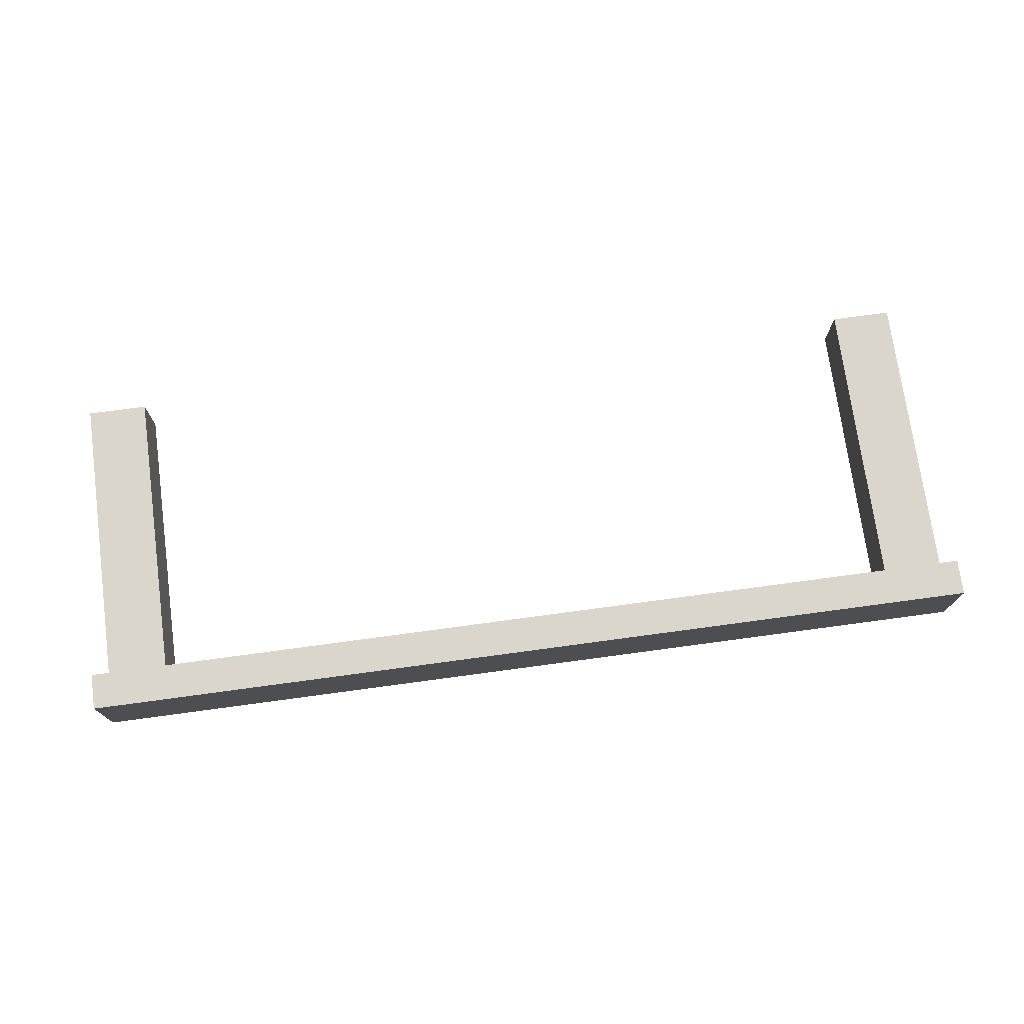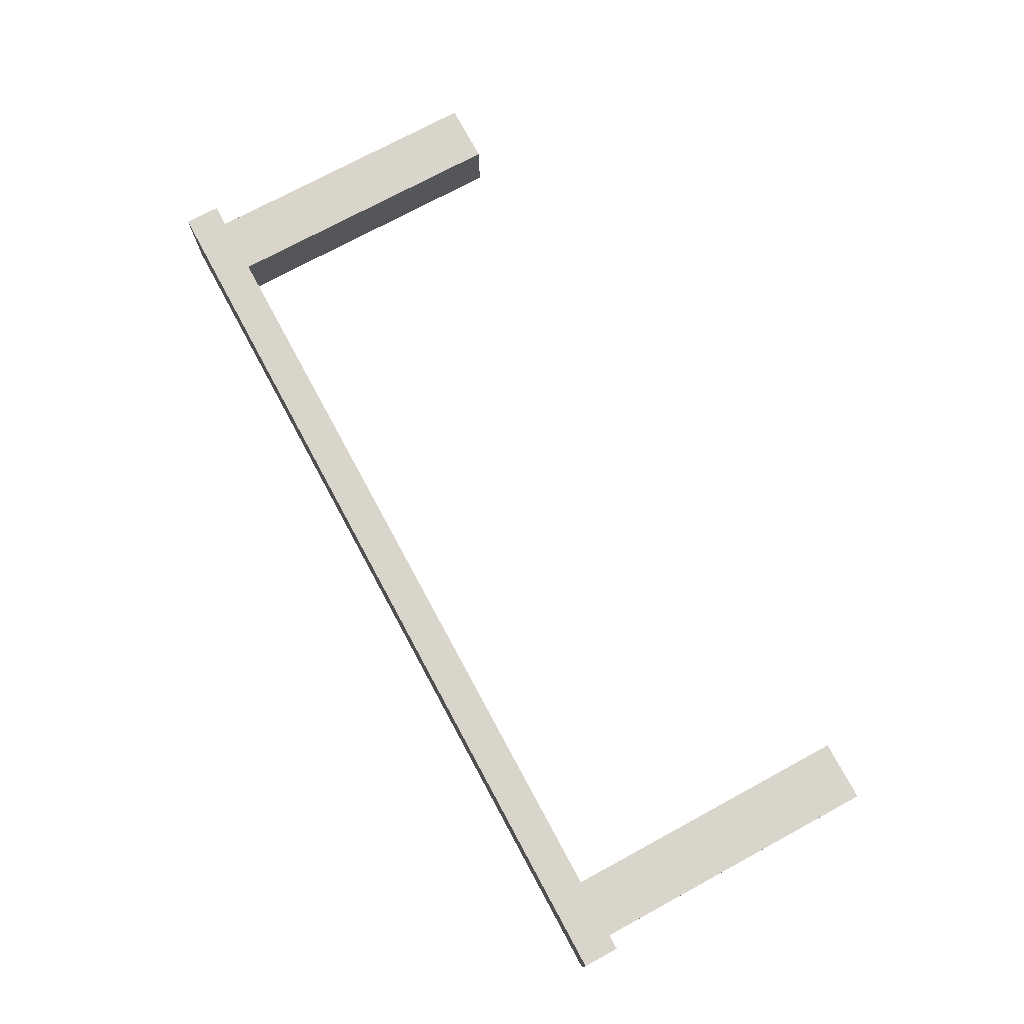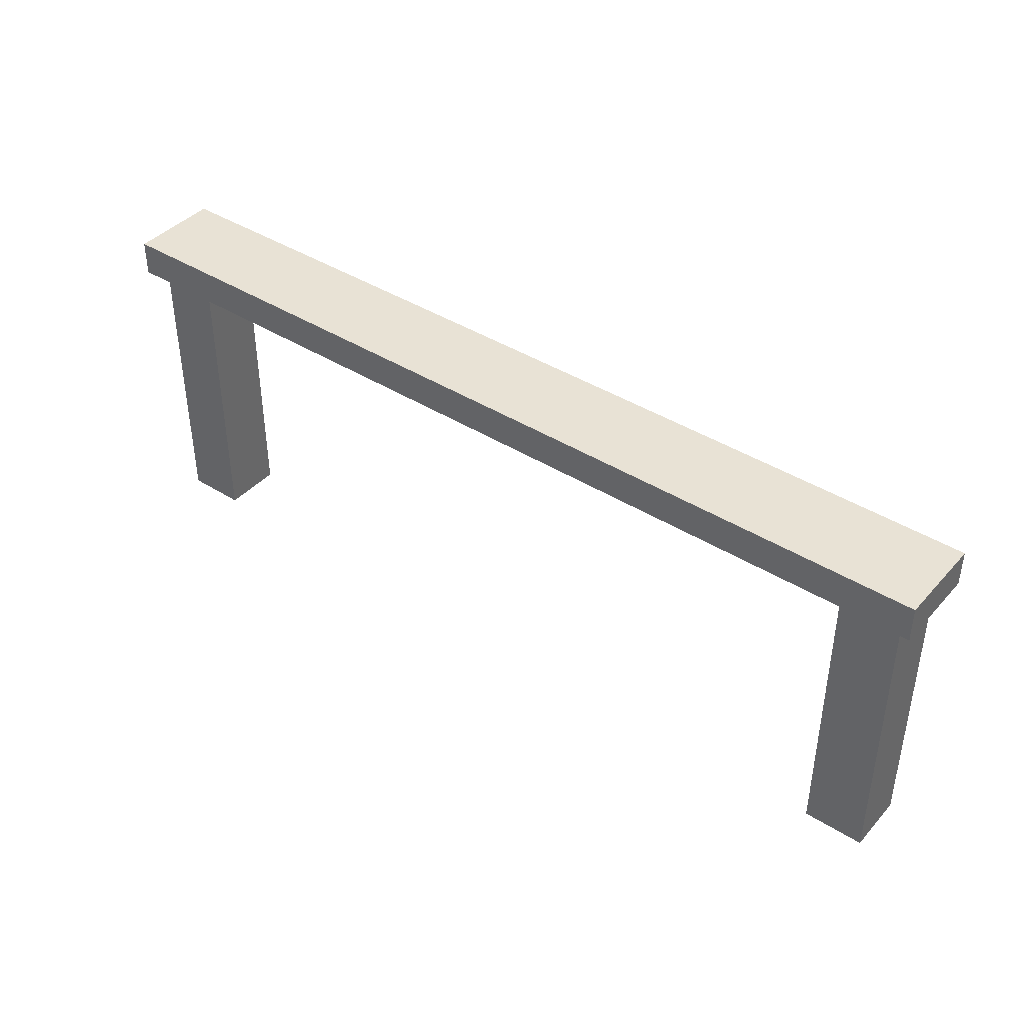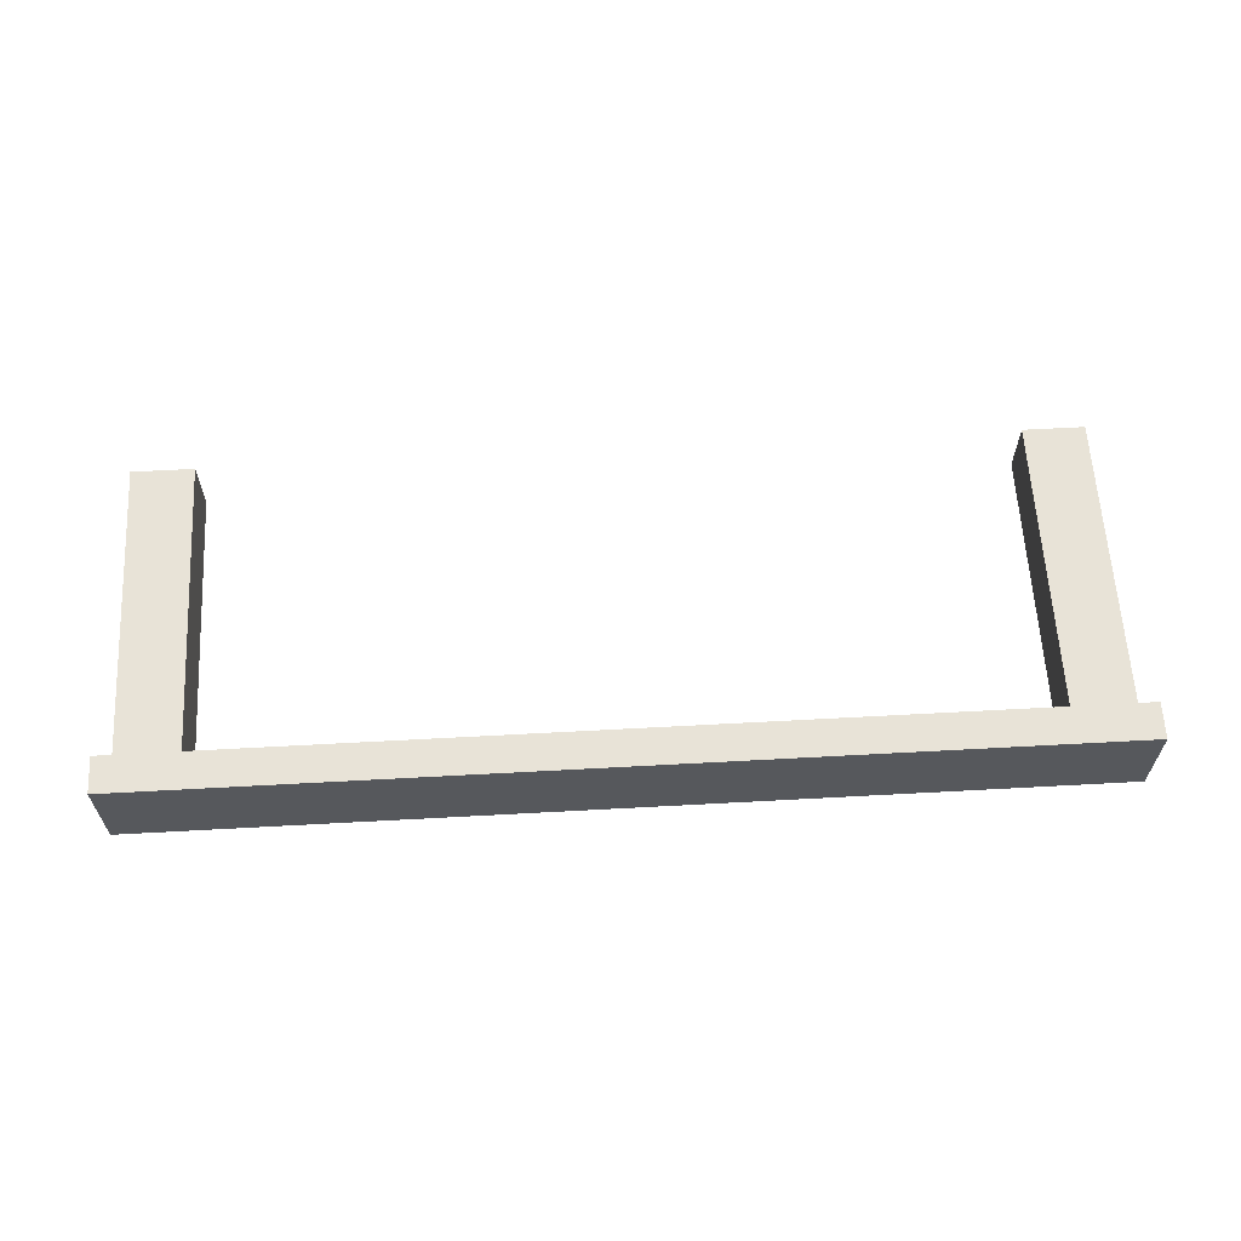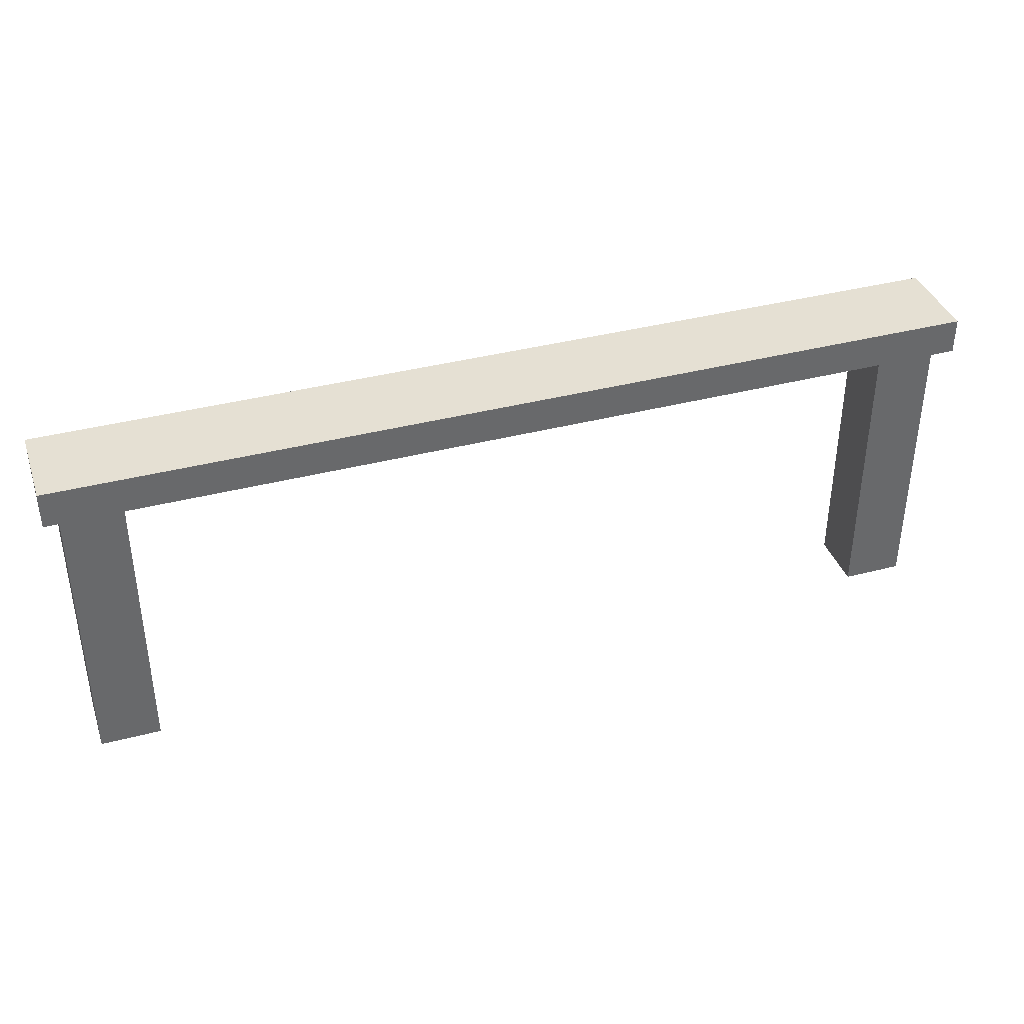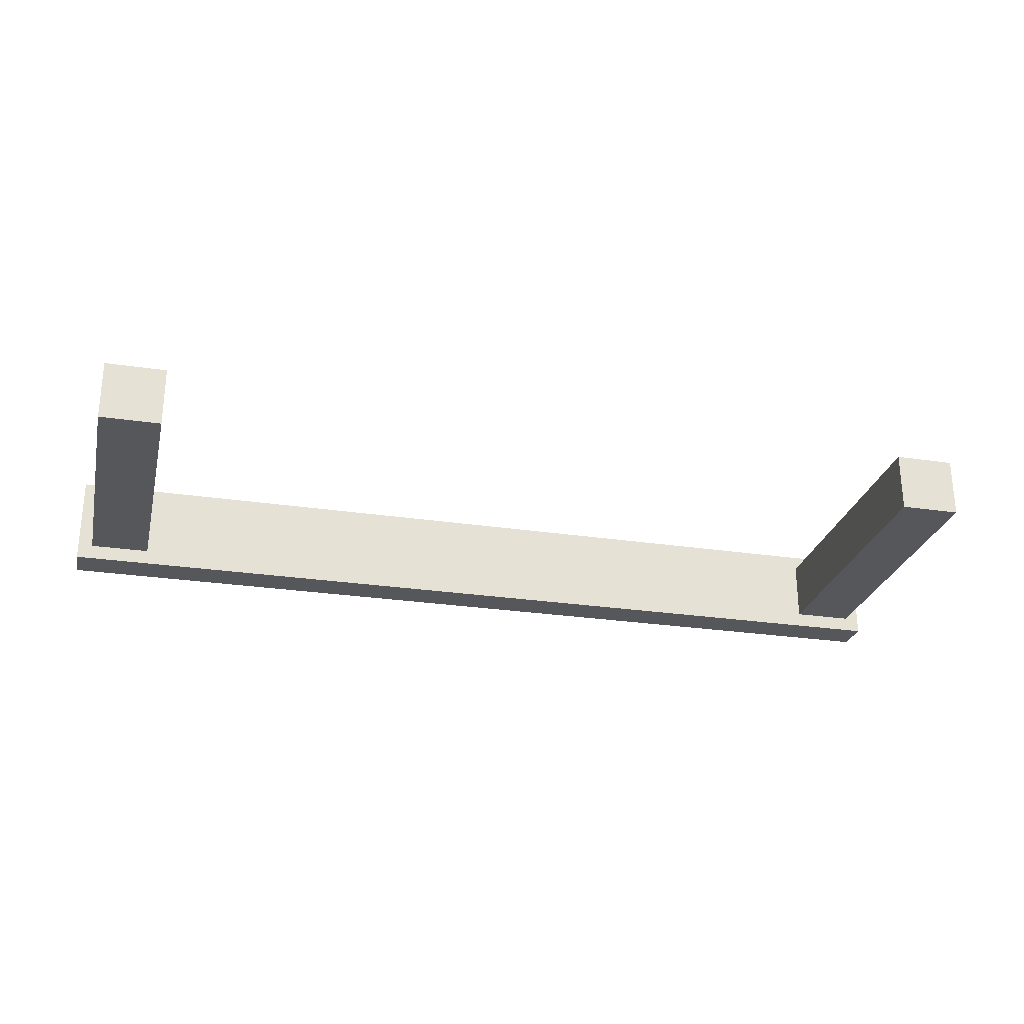
<metadata>
{"format":"obj","ext":"obj","renderer":"f3d","projection":"perspective","resolution":1024,"background":"white","views":[{"elev":73.9,"azim":172.3,"up":"+Z"},{"elev":74.5,"azim":-118.4,"up":"+Z"},{"elev":40.9,"azim":37.6,"up":"+Y"},{"elev":61.8,"azim":176.8,"up":"+Z"},{"elev":38.2,"azim":161.7,"up":"+Y"},{"elev":-26.6,"azim":-13.3,"up":"+Z"}]}
</metadata>
<code>
g Mesh1 Group1 Model
v 0.2013 9.024e-17 -0.2013
v 0 9.024e-17 -2.888e-15
v 0 9.024e-17 -0.2013
f 1 2 3
v 0.2013 9.024e-17 -2.888e-15
f 2 1 4
v 0.2013 0.993 -2.888e-15
f 1 5 4
v 0.2013 0.993 -0.2013
f 5 1 6
v 0 0.993 -0.2013
f 1 7 6
f 7 1 3
f 2 7 3
v 0 0.993 -2.888e-15
f 7 2 8
f 2 5 8
f 5 2 4
v 3.05 0.993 0.05
f 9 8 5
v -0.05 0.993 0.05
f 10 8 9
f 8 10 7
v -0.05 0.993 -0.2513
f 11 7 10
v 3.05 0.993 -0.2513
f 7 11 12
v -0.05 1.113 -0.2513
f 13 12 11
v 3.05 1.113 -0.2513
f 12 13 14
v 3.05 1.113 0.05
f 13 15 14
v -0.05 1.113 0.05
f 15 13 16
f 13 10 16
f 10 13 11
f 9 16 10
f 16 9 15
f 12 15 9
f 15 12 14
v 3 0.993 -0
f 9 17 12
v 2.799 0.993 -0
f 9 18 17
f 9 5 18
v 2.799 0.993 -0.2013
f 18 5 19
f 5 12 19
f 6 12 5
f 7 12 6
v 3 0.993 -0.2013
f 19 12 20
f 20 12 17
v 3 0 -0.2013
f 17 21 20
v 3 0 -0
f 21 17 22
v 2.799 0 -0
f 17 23 22
f 23 17 18
f 19 23 18
v 2.799 0 -0.2013
f 23 19 24
f 19 21 24
f 21 19 20
f 21 23 24
f 23 21 22

</code>
